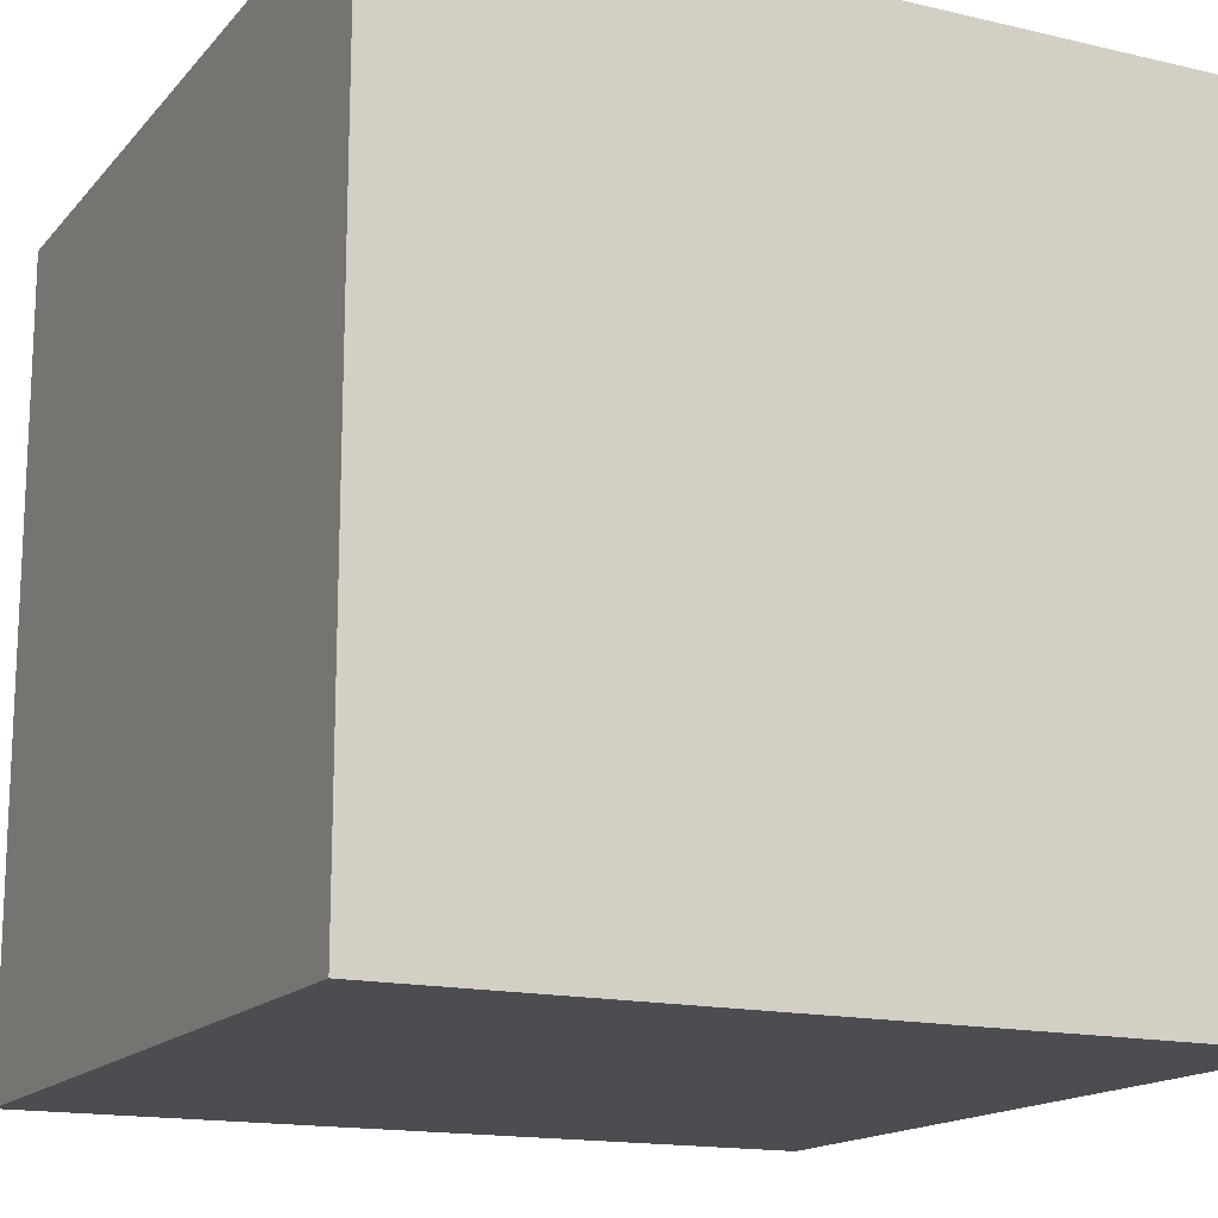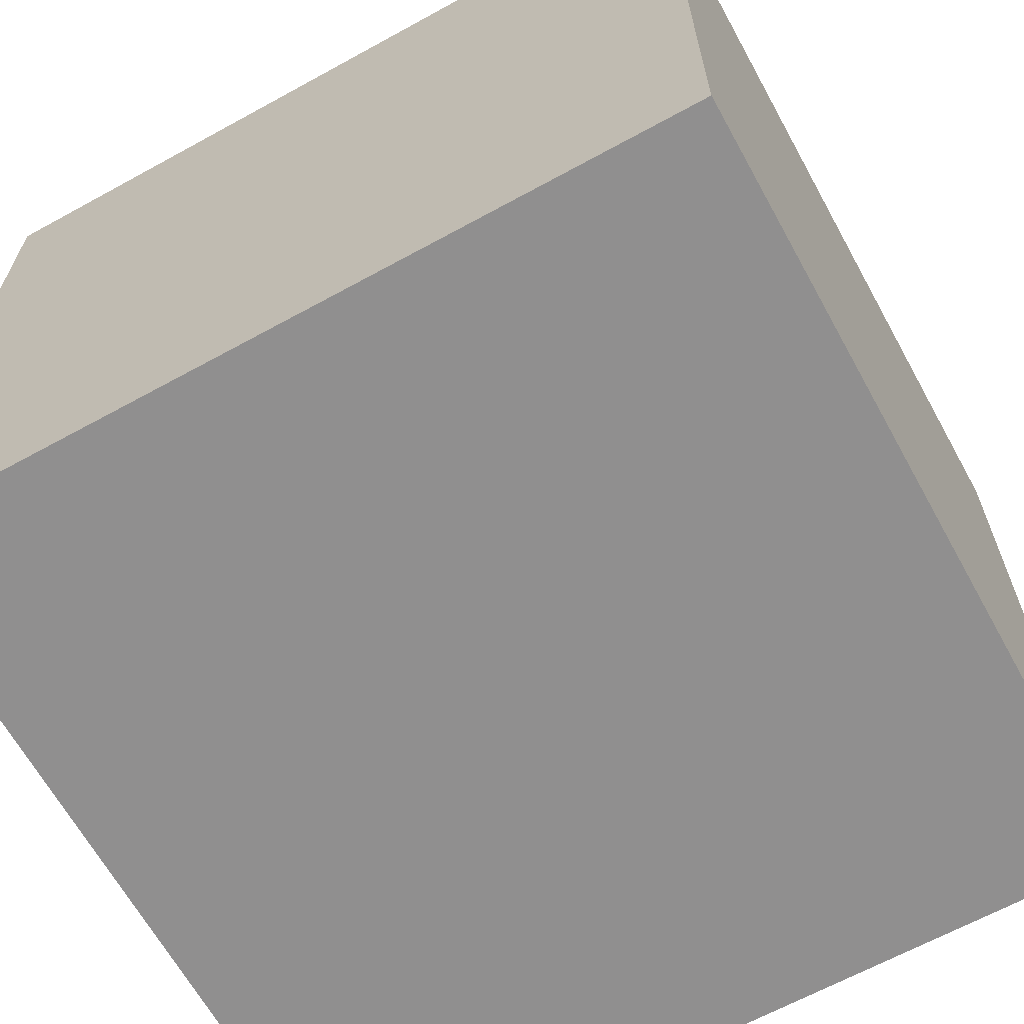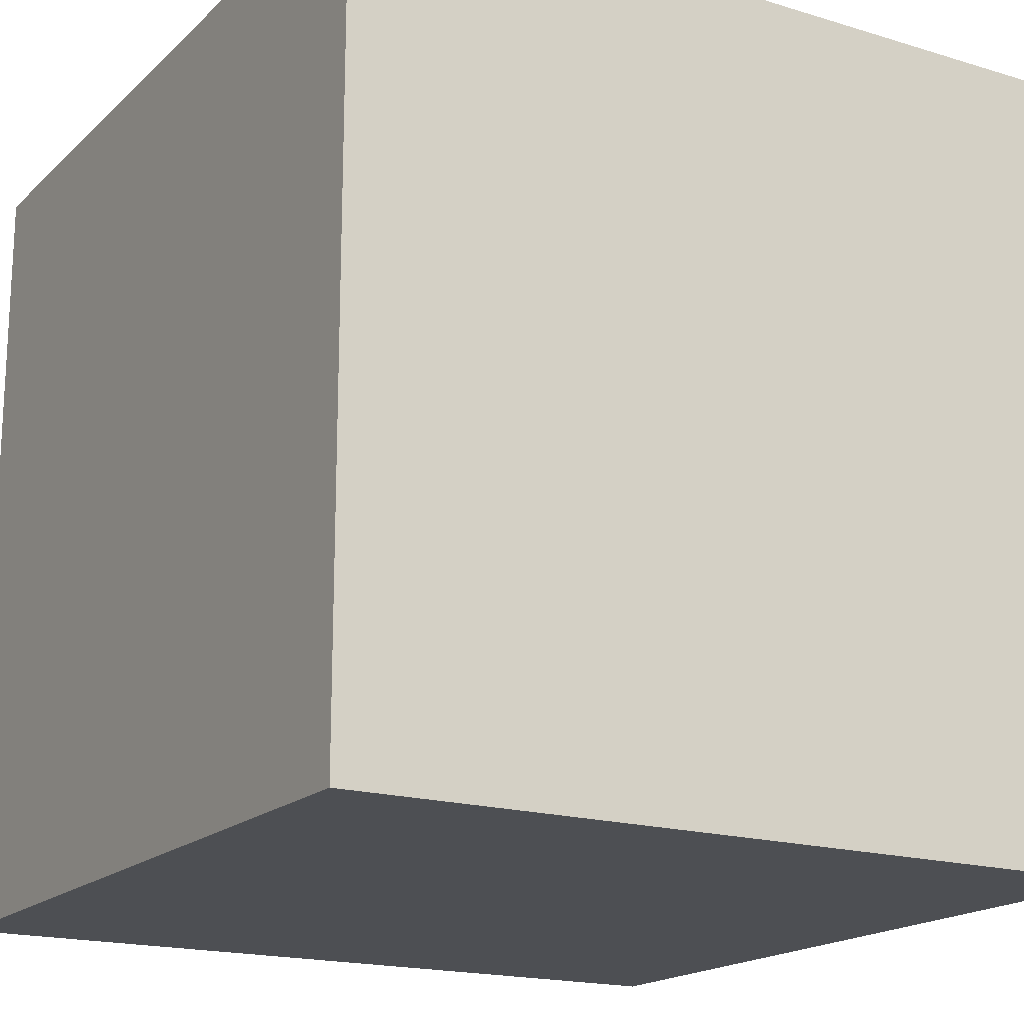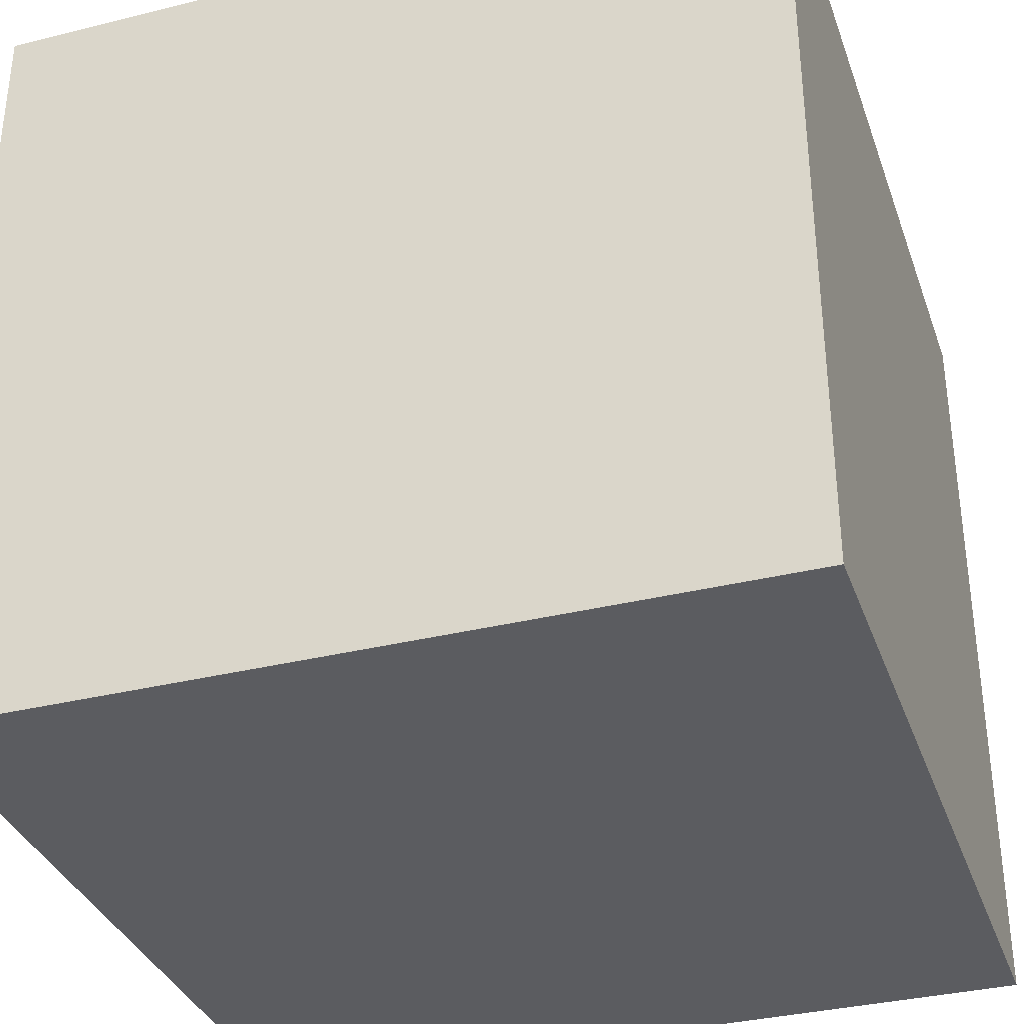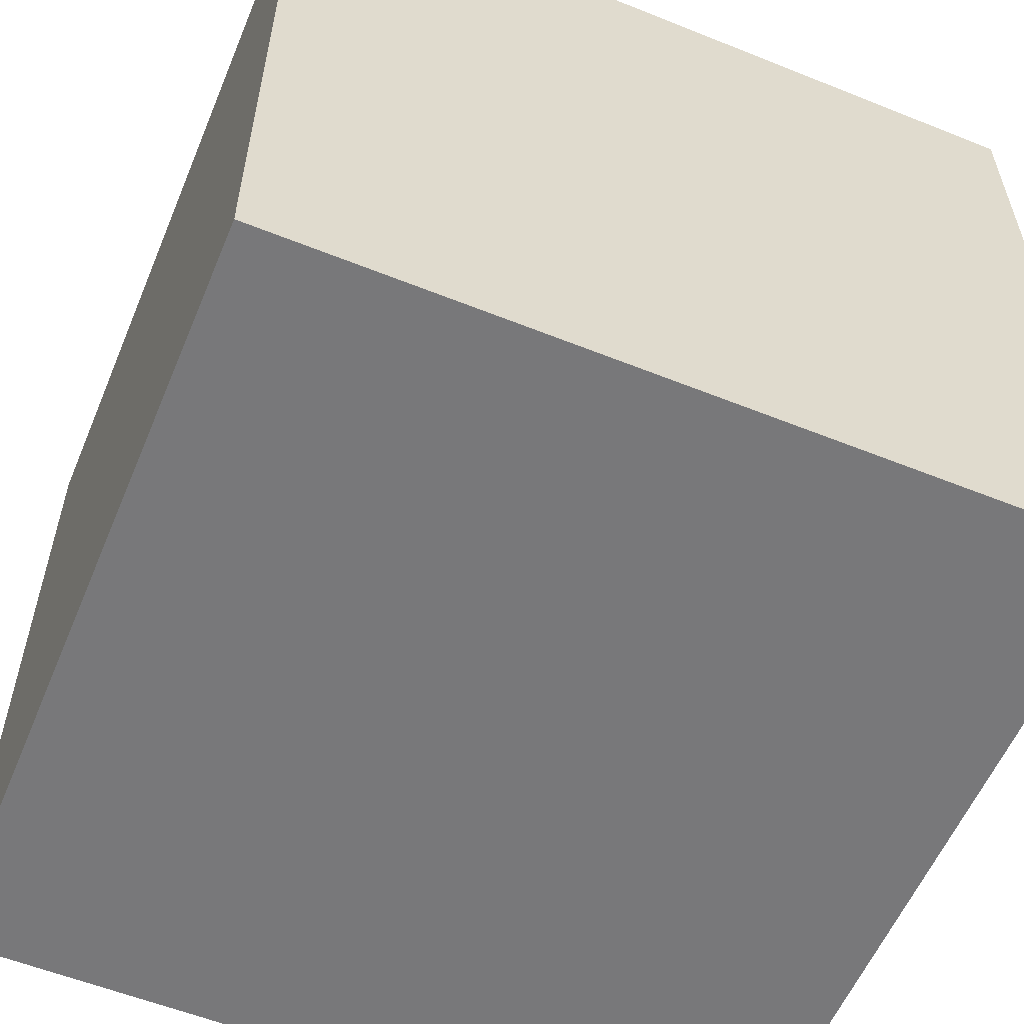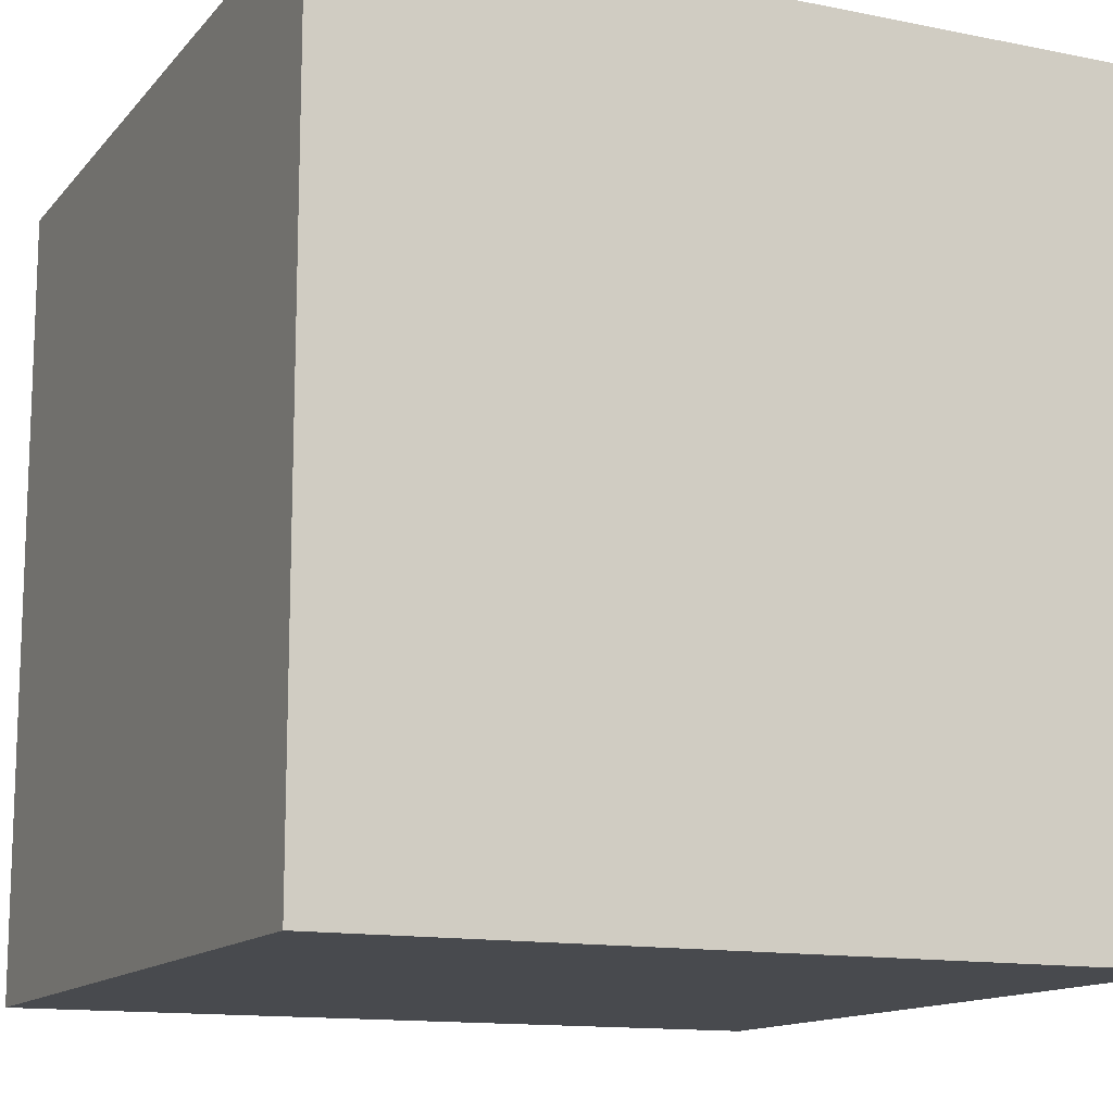
<metadata>
{"format":"obj","ext":"obj","renderer":"f3d","projection":"perspective","resolution":1024,"background":"white","views":[{"elev":-15.7,"azim":-26.2,"up":"+Y"},{"elev":-65.4,"azim":118.9,"up":"+Z"},{"elev":-18.0,"azim":-120.7,"up":"+Y"},{"elev":-34.8,"azim":108.3,"up":"+Z"},{"elev":-57.6,"azim":-22.6,"up":"+Z"},{"elev":-13.2,"azim":-114.7,"up":"+Y"}]}
</metadata>
<code>
v 0 0 1
v 0 0 0
v 1 0 0
v 1 0 1
v 0 1 0
v 0 1 1
v 1 1 1
v 1 1 0
f 1 2 3 4
f 5 6 7 8
f 8 3 2 5
f 6 1 4 7
f 5 2 1 6
f 7 4 3 8

</code>
